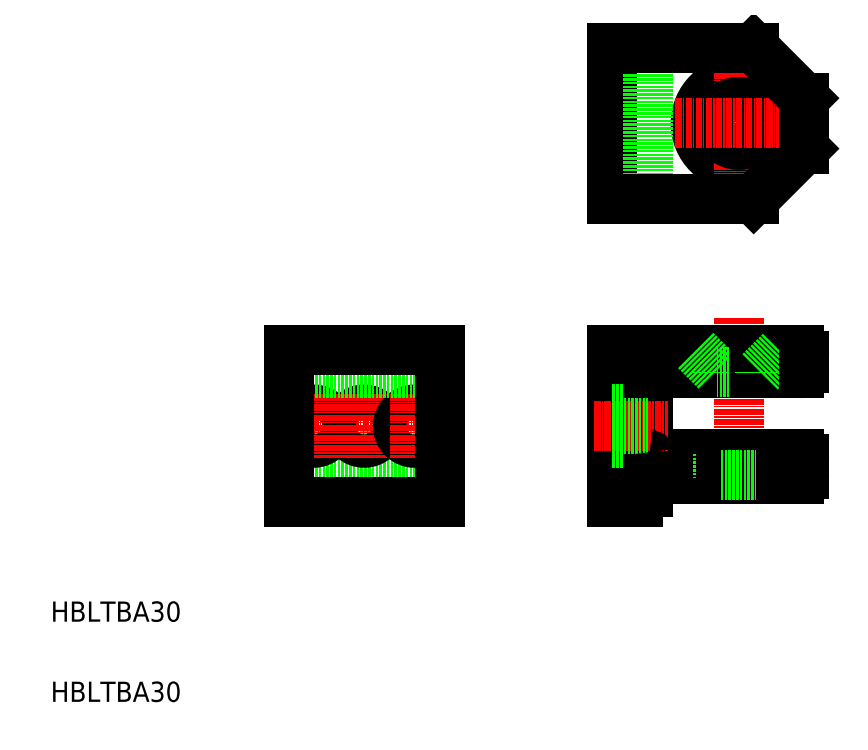
<metadata>
{"format":"dxf","ext":"dxf","renderer":"ezdxf+matplotlib","layout":"modelspace","background":"white","min_lineweight":24,"dpi":150}
</metadata>
<code>
0
SECTION
2
ENTITIES
0
TEXT
8
0
10
-136.3
20
-114.7
30
0
40
4
1
HBLTBA30
0
TEXT
8
0
10
-136.3
20
-98.76
30
0
40
4
1
HBLTBA30
0
LINE
8
CENTER
10
-90.5
20
-60
30
0
11
-57.9
21
-60
31
0
0
LINE
8
0
10
-89.2
20
-65.5
30
0
11
-59.2
21
-65.5
31
0
0
LINE
8
0
10
-89.2
20
-70.5
30
0
11
-59.2
21
-70.5
31
0
0
CIRCLE
8
0
10
-84.2
20
-60
30
0
40
3.3
0
CIRCLE
8
0
10
-74.2
20
-60
30
0
40
3.3
0
LINE
8
CENTER
10
-84.2
20
-53.7
30
0
11
-84.2
21
-66.3
31
0
0
LINE
8
CENTER
10
-74.2
20
-53.7
30
0
11
-74.2
21
-66.3
31
0
0
CIRCLE
8
0
10
-64.2
20
-60
30
0
40
3.3
0
LINE
8
CENTER
10
-64.2
20
-53.7
30
0
11
-64.2
21
-66.3
31
0
0
LINE
8
0
10
-89.2
20
-49.5
30
0
11
-59.2
21
-49.5
31
0
0
LINE
8
0
10
-25
20
-45
30
0
11
-25
21
-75
31
0
0
LINE
8
CENTER
10
0
20
-38.55
30
0
11
0
21
-74.9
31
0
0
LINE
8
0
10
-18
20
-49.8
30
0
11
-18
21
-65.2
31
0
0
LINE
8
0
10
-18
20
-70.5
30
0
11
-3.5
21
-70.5
31
0
0
LINE
8
0
10
-17.7
20
-65.5
30
0
11
12
21
-65.5
31
0
0
LINE
8
0
10
-4.3
20
-70.5
30
0
11
-3.5
21
-69.7
31
0
0
ARC
8
0
10
-20
20
-73
30
0
40
2
50
270
51
0
0
LINE
8
0
10
-25
20
-75
30
0
11
-20
21
-75
31
0
0
LINE
8
CENTER
10
-28.59
20
-60
30
0
11
-14.07
21
-60
31
0
0
LINE
8
0
10
-25
20
-56.7
30
0
11
-18
21
-56.7
31
0
0
LINE
8
0
10
-25
20
-63.3
30
0
11
-18
21
-63.3
31
0
0
LINE
8
0
10
-18
20
-70.5
30
0
11
-18
21
-73
31
0
0
ARC
8
0
10
-17.7
20
-65.2
30
0
40
0.3
50
180
51
270
0
ARC
8
0
10
12
20
-66.5
30
0
40
1
50
0
51
90
0
ARC
8
0
10
12
20
-69.5
30
0
40
1
50
270
51
0
0
LINE
8
0
10
4.3
20
-70.5
30
0
11
3.5
21
-69.7
31
0
0
LINE
8
0
10
3.5
20
-70.5
30
0
11
12
21
-70.5
31
0
0
LINE
8
0
10
3
20
-65.5
30
0
11
3
21
-70.5
31
0
0
LINE
8
0
10
4
20
-65.5
30
0
11
4
21
-70.2
31
0
0
LINE
8
0
10
-3.5
20
-65.5
30
0
11
-3.5
21
-69.7
31
0
0
LINE
8
0
10
-4
20
-65.5
30
0
11
-4
21
-70.2
31
0
0
LINE
8
0
10
3.5
20
-65.5
30
0
11
3.5
21
-69.7
31
0
0
LINE
8
0
10
-3.5
20
-70.5
30
0
11
3.5
21
-70.5
31
0
0
LINE
8
0
10
-3.5
20
-69.7
30
0
11
3.5
21
-69.7
31
0
0
LINE
8
0
10
13
20
-66.5
30
0
11
13
21
-69.5
31
0
0
CIRCLE
8
0
10
0
20
0
30
0
40
8.5
0
LINE
8
CENTER
10
0
20
10.1
30
0
11
0
21
-10.55
31
0
0
LINE
8
0
10
-25
20
15
30
0
11
-25
21
-15
31
0
0
LINE
8
0
10
3
20
-15
30
0
11
13
21
-5
31
0
0
LINE
8
0
10
-18
20
15
30
0
11
-18
21
-15
31
0
0
LINE
8
0
10
-25
20
-45
30
0
11
12
21
-45
31
0
0
LINE
8
0
10
-17.7
20
-49.5
30
0
11
12
21
-49.5
31
0
0
LINE
8
0
10
4.25
20
-49.25
30
0
11
-4.25
21
-49.25
31
0
0
LINE
8
0
10
-25
20
-15
30
0
11
3
21
-15
31
0
0
ARC
8
0
10
-17.7
20
-49.8
30
0
40
0.3
50
90
51
180
0
LINE
8
0
10
-8.5
20
-45
30
0
11
-4.25
21
-49.25
31
0
0
LINE
8
0
10
-4.25
20
-49.25
30
0
11
-4.25
21
-49.5
31
0
0
ARC
8
0
10
12
20
-48.5
30
0
40
1
50
270
51
0
0
ARC
8
0
10
12
20
-46
30
0
40
1
50
0
51
90
0
LINE
8
0
10
3
20
-45
30
0
11
3
21
-49.5
31
0
0
LINE
8
0
10
4.25
20
-49.25
30
0
11
8.5
21
-45
31
0
0
LINE
8
0
10
4.25
20
-49.25
30
0
11
4.25
21
-49.5
31
0
0
LINE
8
0
10
13
20
-46
30
0
11
13
21
-48.5
31
0
0
CIRCLE
8
0
10
0
20
0
30
0
40
4.25
0
LINE
8
CENTER
10
-12.51
20
0
30
0
11
15.47
21
0
31
0
0
LINE
8
0
10
-25
20
15
30
0
11
3
21
15
31
0
0
LINE
8
0
10
3
20
15
30
0
11
13
21
5
31
0
0
LINE
8
0
10
13
20
5
30
0
11
13
21
-5
31
0
0
LINE
8
0
10
-89.2
20
-45
30
0
11
-59.2
21
-45
31
0
0
LINE
8
0
10
-89.2
20
-75
30
0
11
-59.2
21
-75
31
0
0
LINE
8
0
10
-89.2
20
-45
30
0
11
-89.2
21
-75
31
0
0
LINE
8
0
10
-59.2
20
-45
30
0
11
-59.2
21
-75
31
0
0
ENDSEC
0
EOF

</code>
